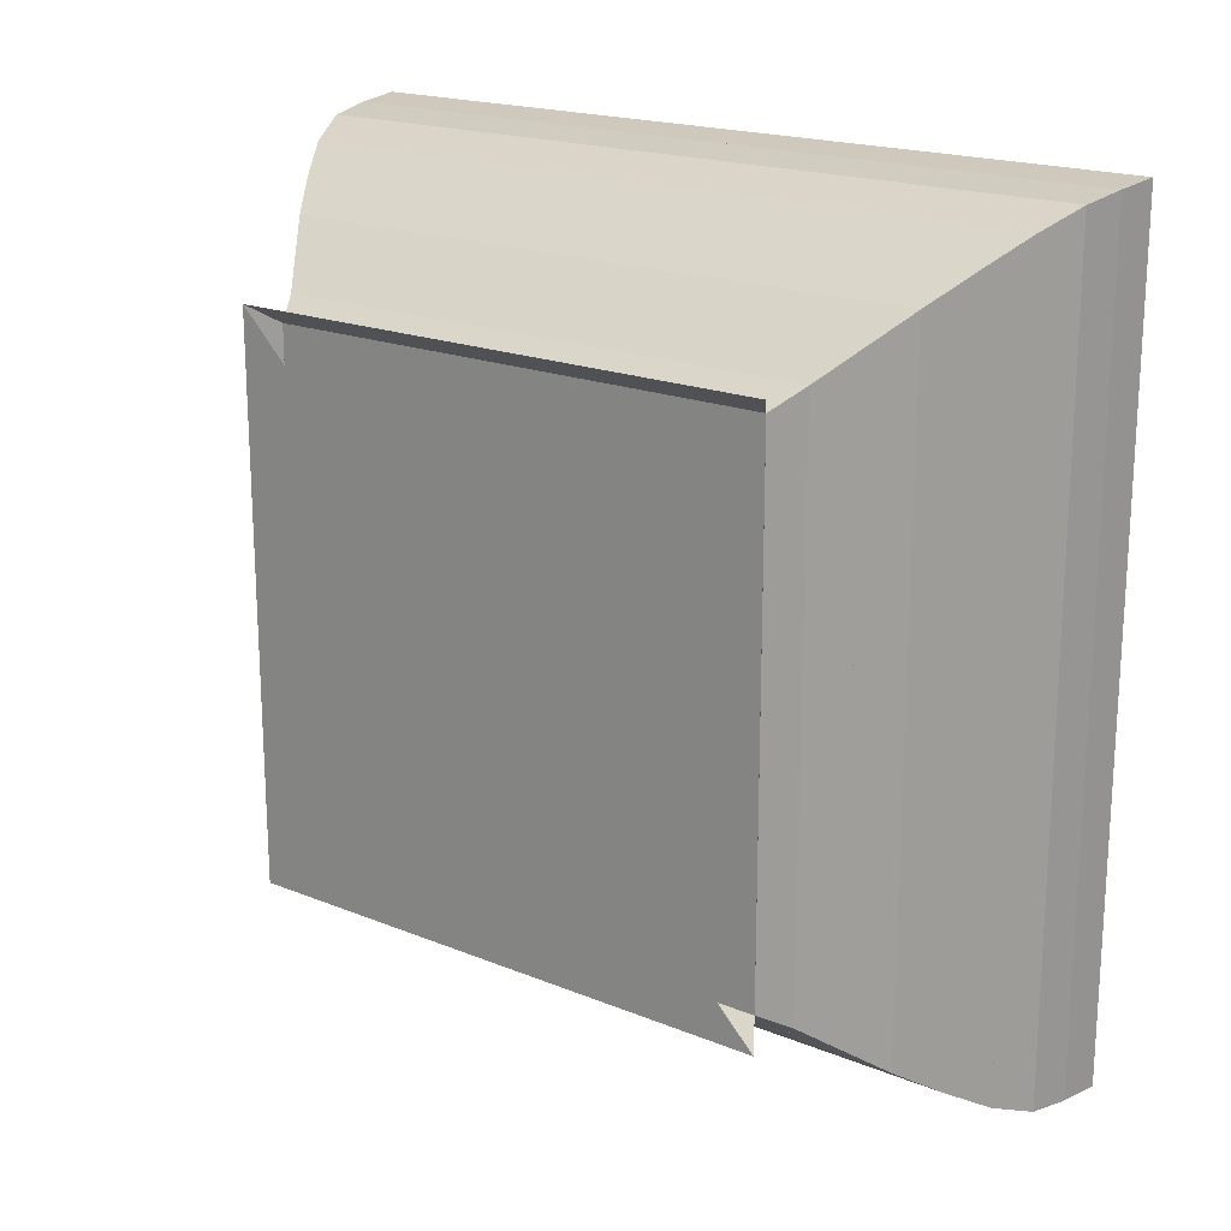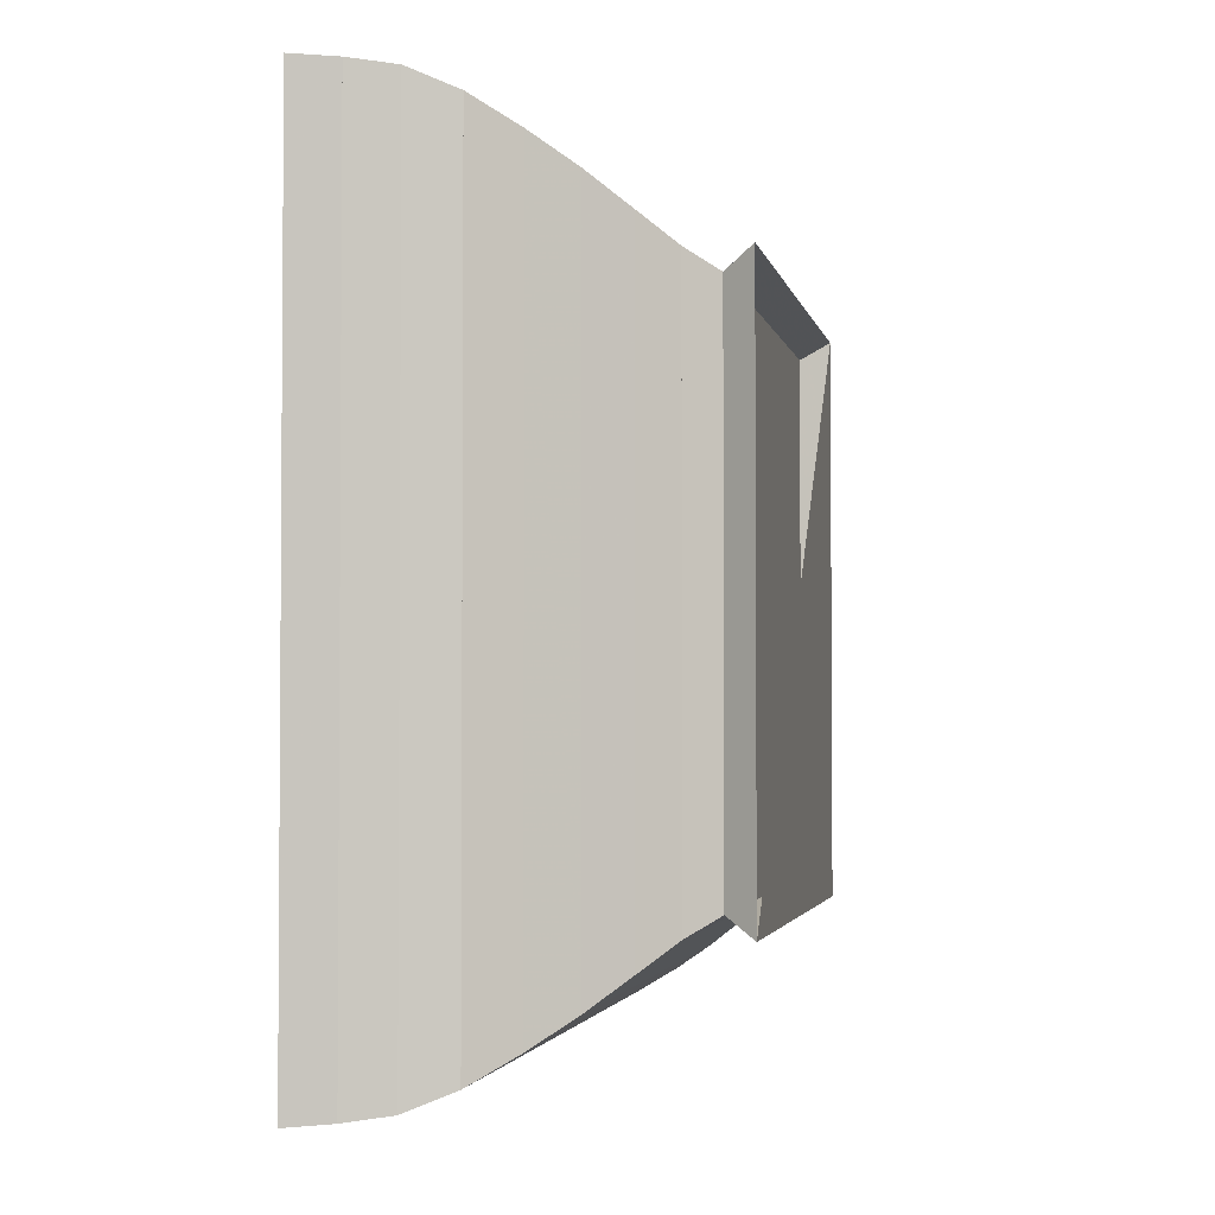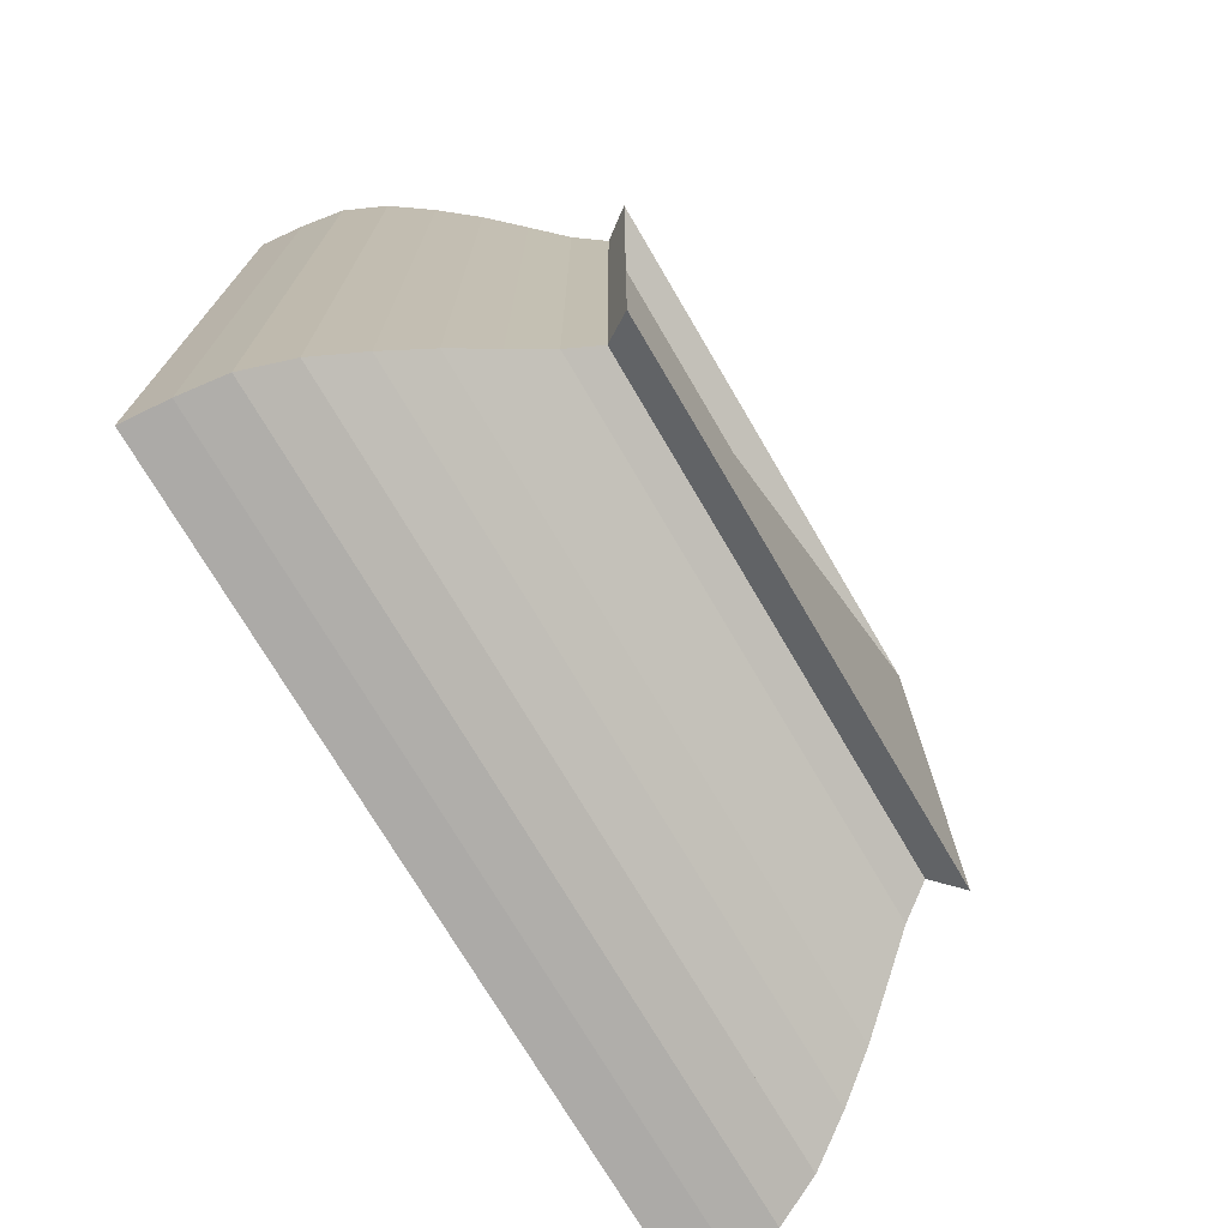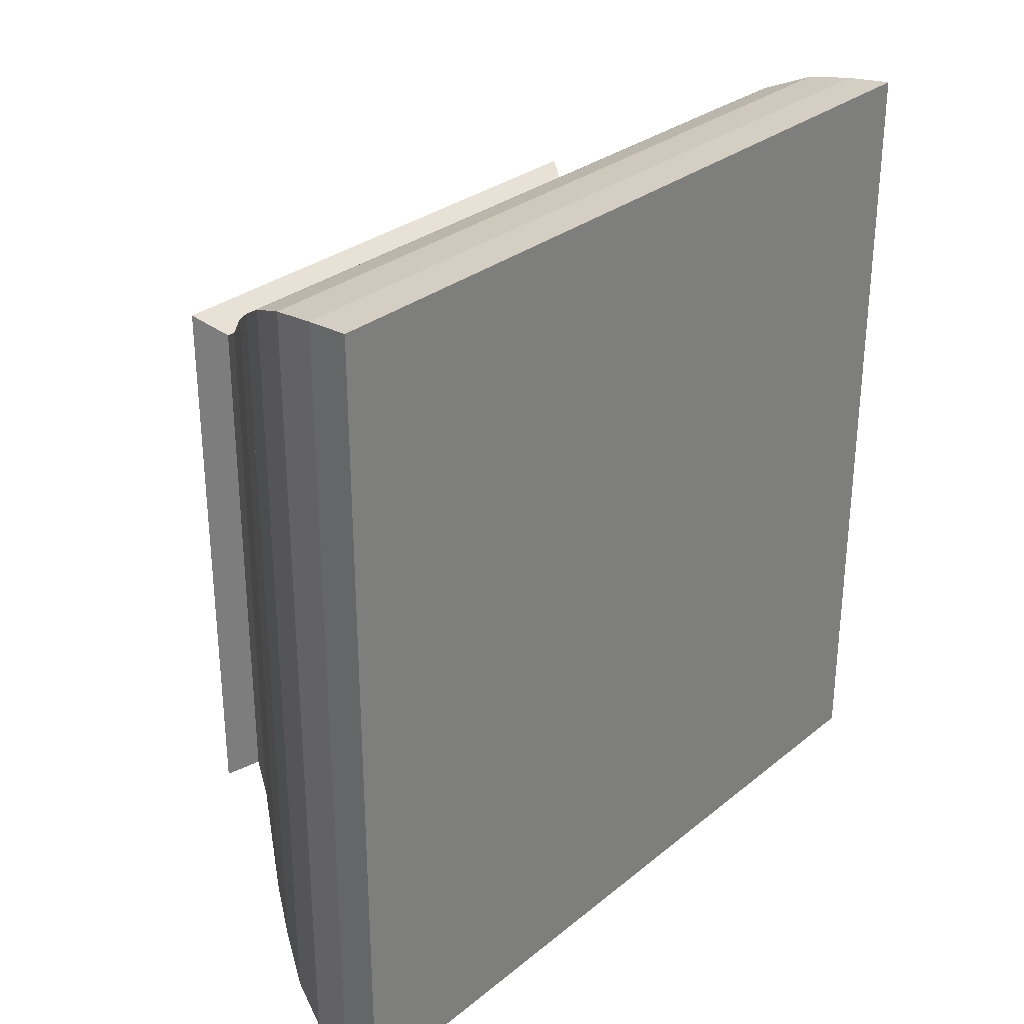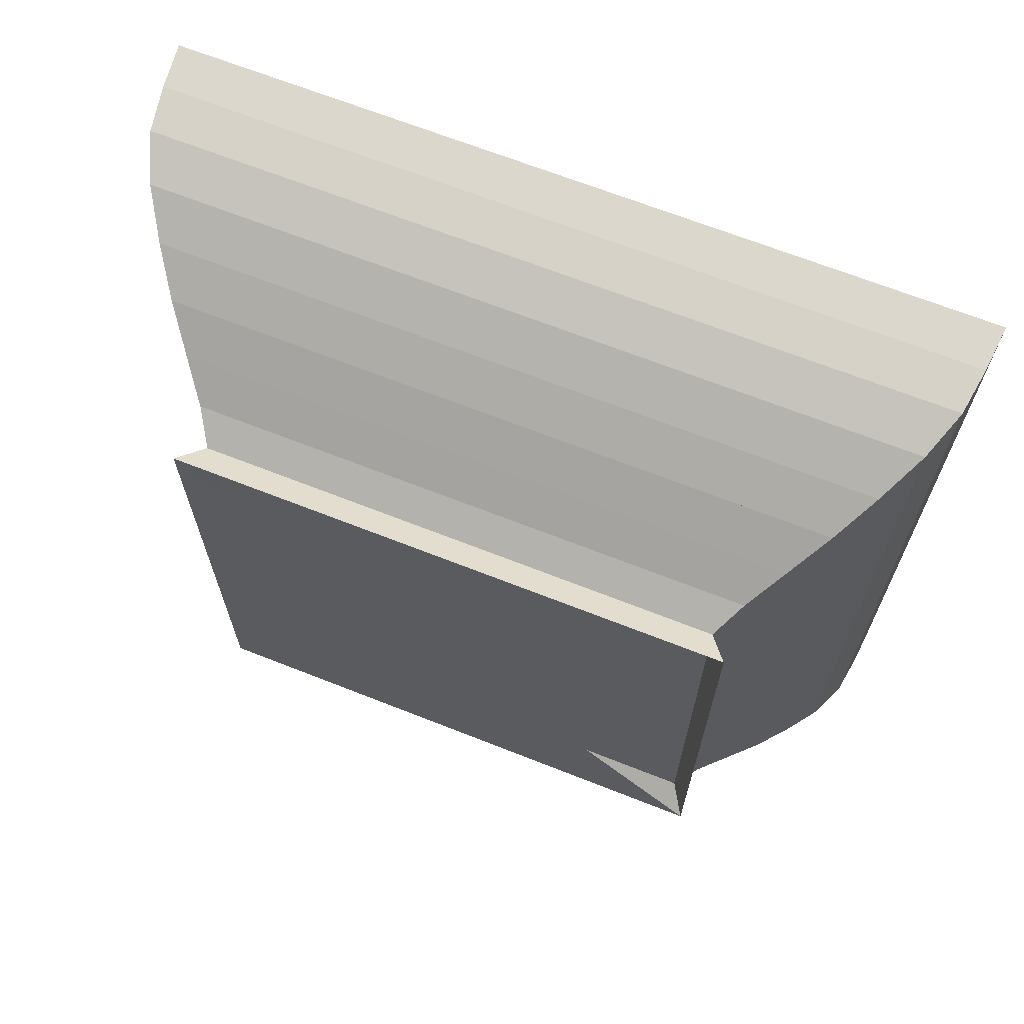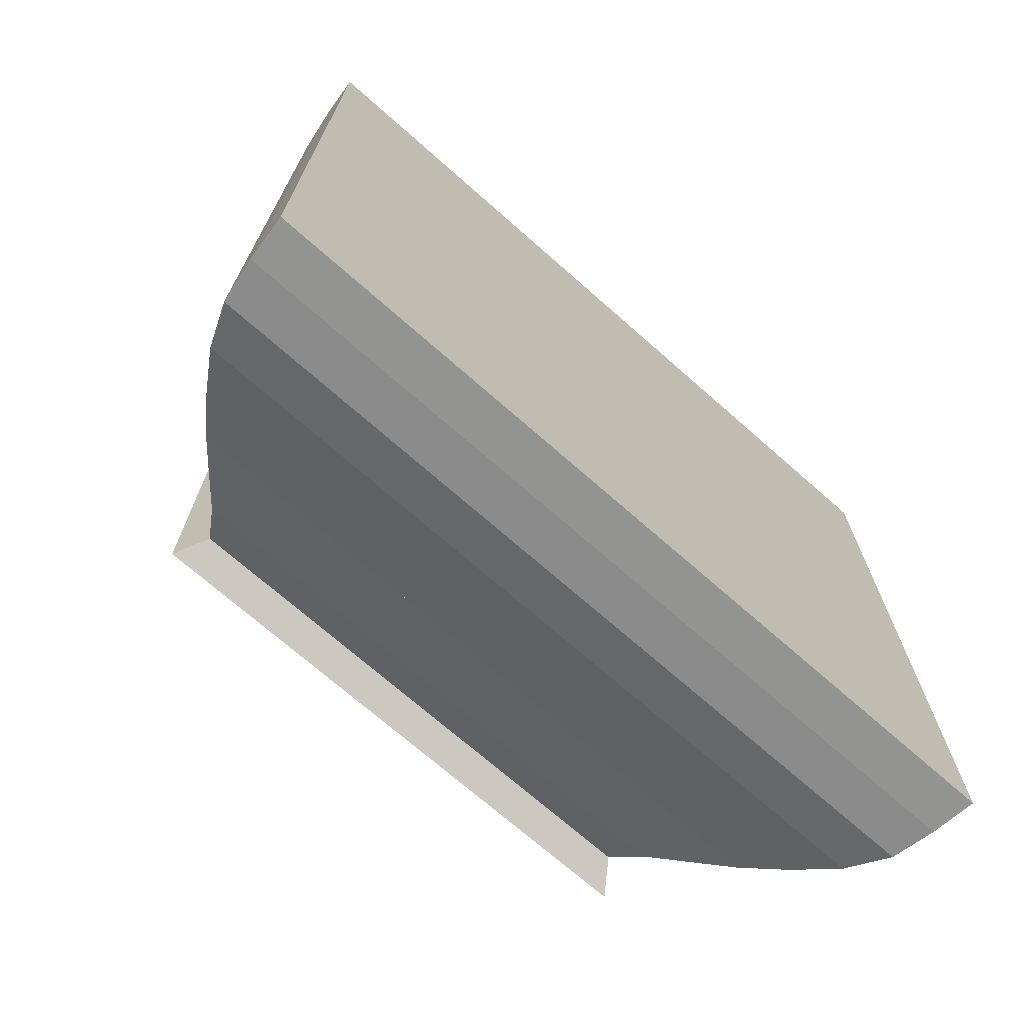
<metadata>
{"format":"obj","ext":"obj","renderer":"f3d","projection":"perspective","resolution":1024,"background":"white","views":[{"elev":19.0,"azim":-52.4,"up":"+Y"},{"elev":-2.6,"azim":-168.9,"up":"+Z"},{"elev":-73.0,"azim":-149.6,"up":"+Z"},{"elev":29.9,"azim":40.6,"up":"+Y"},{"elev":67.5,"azim":-68.4,"up":"+Y"},{"elev":-71.1,"azim":48.6,"up":"+Y"}]}
</metadata>
<code>
v 0 -1 -1
v 0 -1 1
v 0 1 1
v 0 1 -1
v 0.1033 -0.93 -0.93
v 0.1033 -0.93 0.93
v 0.1033 0.93 0.93
v 0.1033 0.93 -0.93
v 0.2142 -0.9978 -0.9978
v 0.2142 -0.9978 0.9978
v 0.2142 0.9978 0.9978
v 0.2142 0.9978 -0.9978
v 0.3355 -1.092 -1.092
v 0.3355 -1.092 1.092
v 0.3355 1.092 1.092
v 0.3355 1.092 -1.092
v 0.4683 -1.194 -1.194
v 0.4683 -1.194 1.194
v 0.4683 1.194 1.194
v 0.4683 1.194 -1.194
v 0.6118 -1.292 -1.292
v 0.6118 -1.292 1.292
v 0.6118 1.292 1.292
v 0.6118 1.292 -1.292
v 0.7656 -1.384 -1.384
v 0.7656 -1.384 1.384
v 0.7656 1.384 1.384
v 0.7656 1.384 -1.384
v 0.9265 -1.448 -1.448
v 0.9265 -1.448 1.448
v 0.9265 1.448 1.448
v 0.9265 1.448 -1.448
v 1.09 -1.473 -1.473
v 1.09 -1.473 1.473
v 1.09 1.473 1.473
v 1.09 1.473 -1.473
v 1.255 -1.488 -1.488
v 1.255 -1.488 1.488
v 1.255 1.488 1.488
v 1.255 1.488 -1.488
f 1 2 4 5
f 5 6 7 8
f 5 6 2 1
f 6 7 3 2
f 7 8 4 3
f 8 5 1 4
f 9 10 11 12
f 9 10 6 5
f 10 11 7 6
f 11 12 8 7
f 12 9 5 8
f 13 14 15 16
f 13 14 10 9
f 14 15 11 10
f 15 16 12 11
f 16 13 9 12
f 17 18 19 20
f 17 18 14 13
f 18 19 15 14
f 19 20 16 15
f 20 17 13 16
f 21 22 23 24
f 21 22 18 17
f 22 23 19 18
f 23 24 20 19
f 24 21 17 20
f 25 26 27 28
f 25 26 22 21
f 26 27 23 22
f 27 28 24 23
f 28 25 21 24
f 29 30 31 32
f 29 30 26 25
f 30 31 27 26
f 31 32 28 27
f 32 29 25 28
f 33 34 35 36
f 33 34 30 29
f 34 35 31 30
f 35 36 32 31
f 36 33 29 32
f 37 38 39 40
f 37 38 34 33
f 38 39 35 34
f 39 40 36 35
f 40 37 33 36

</code>
